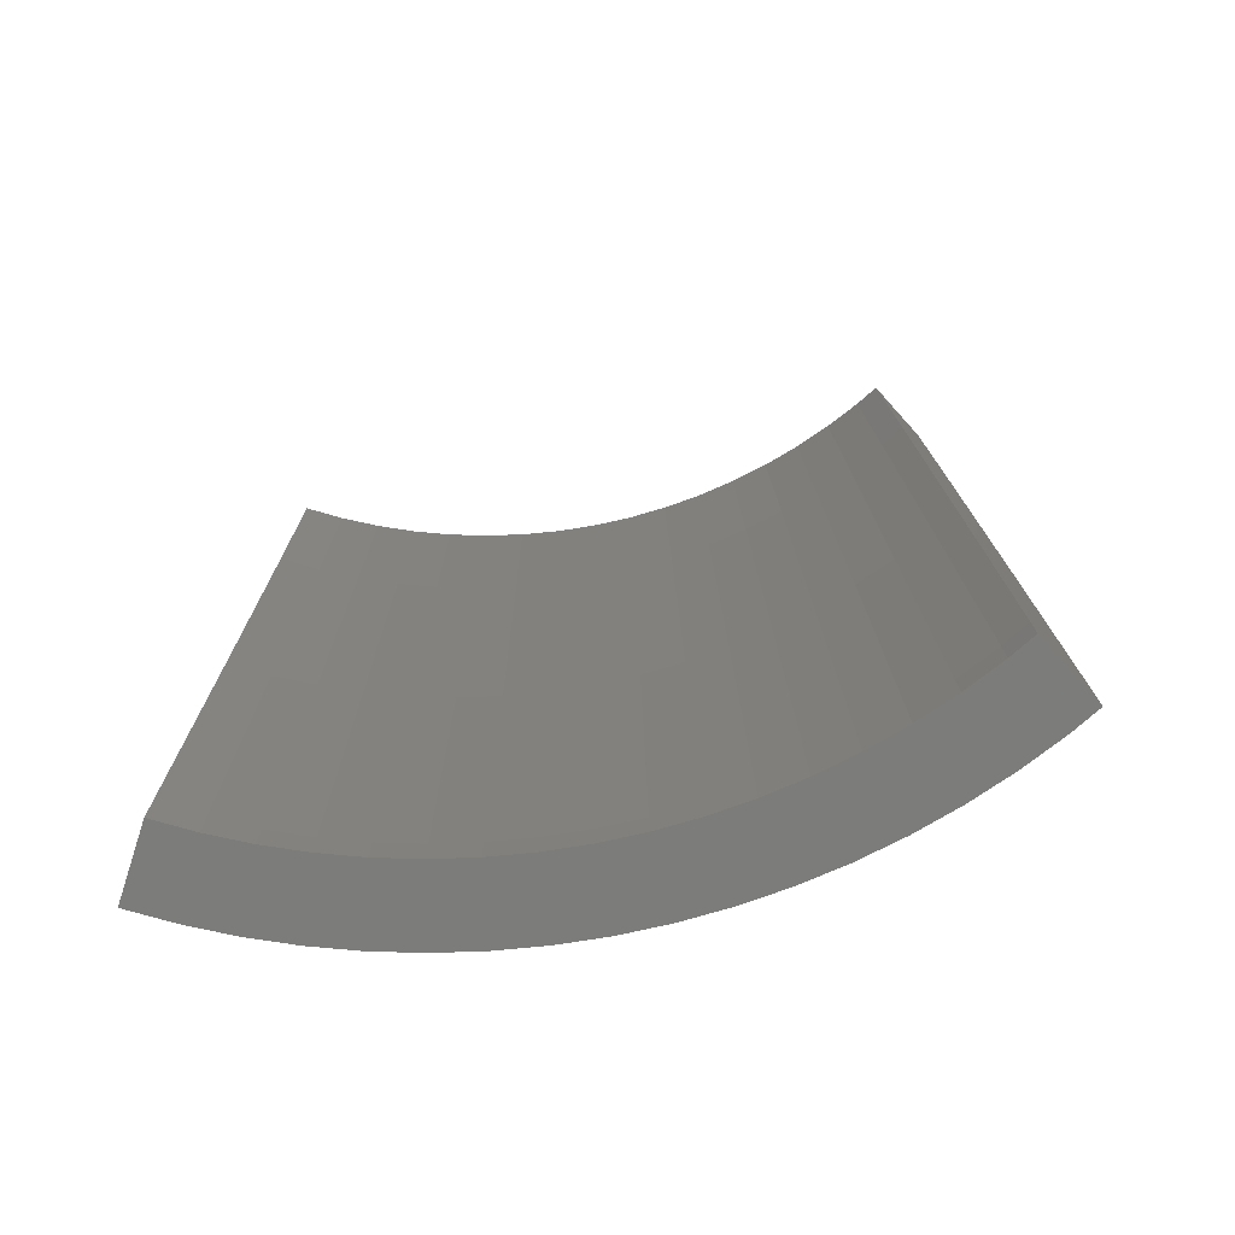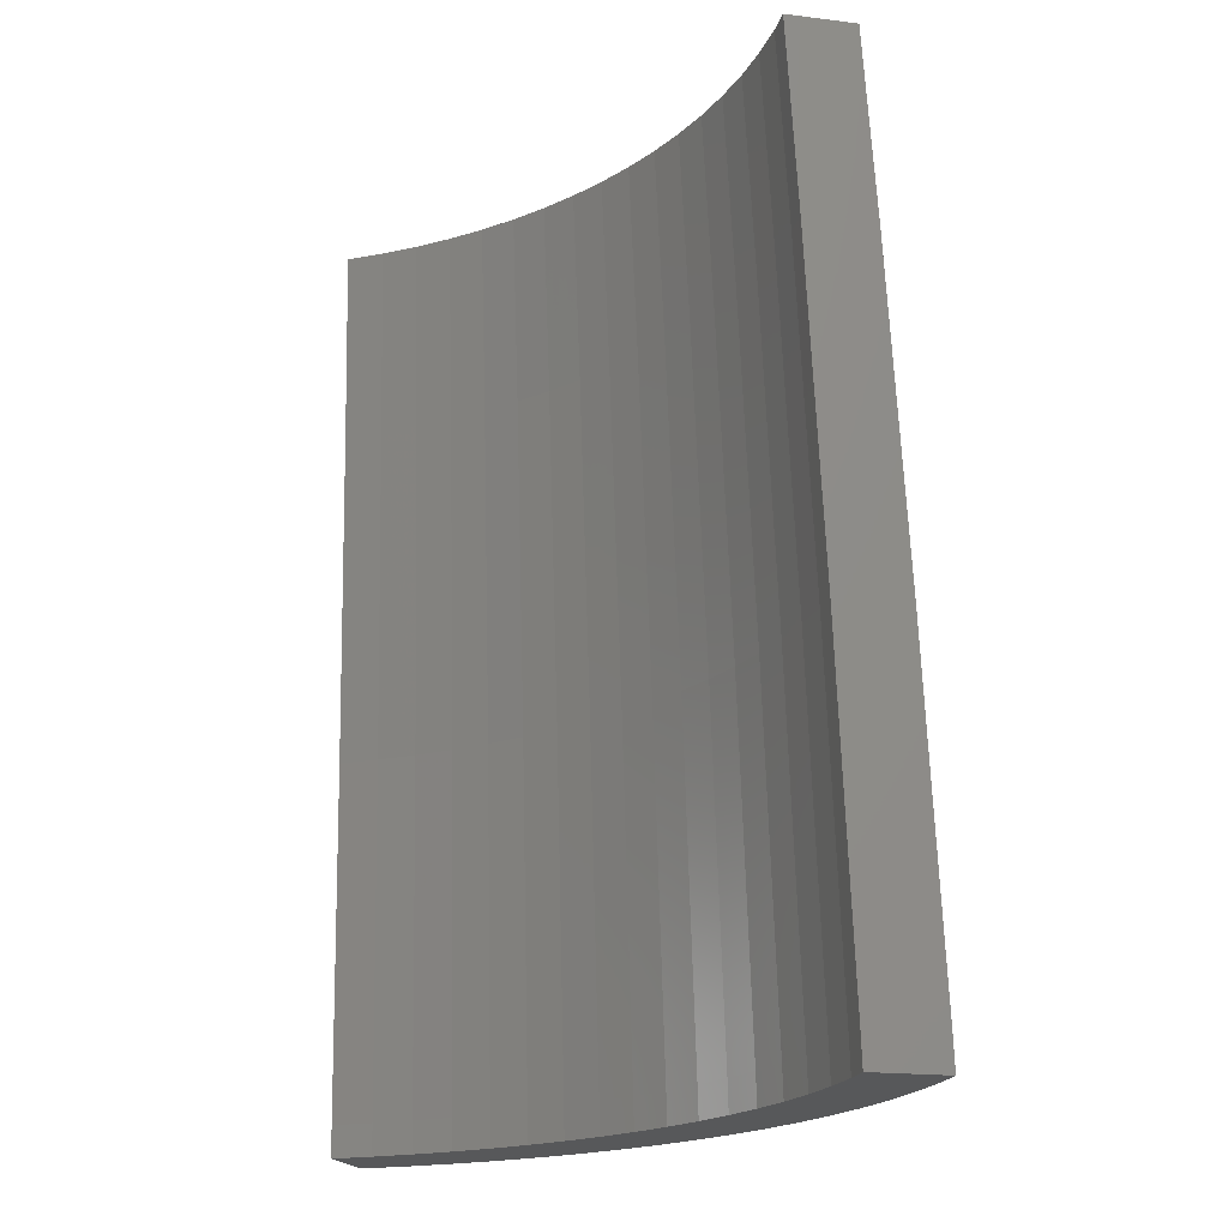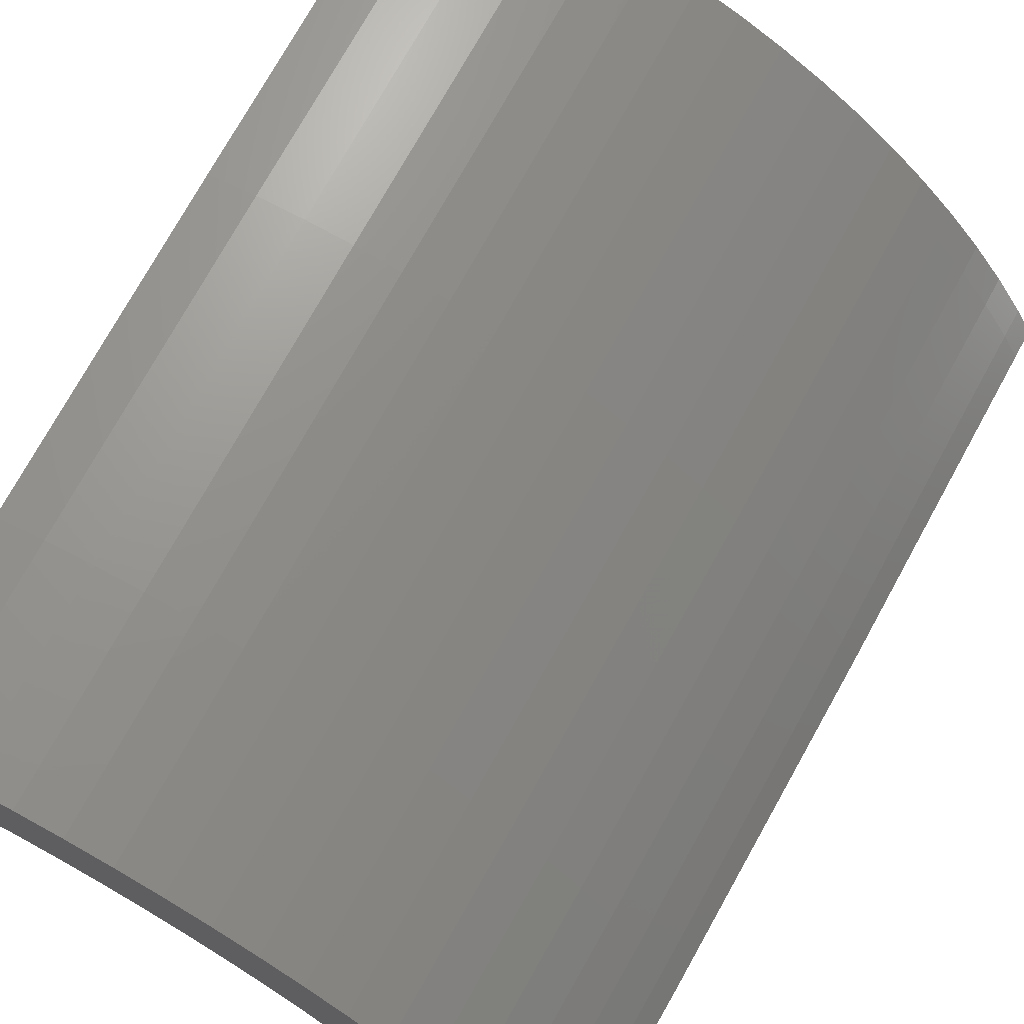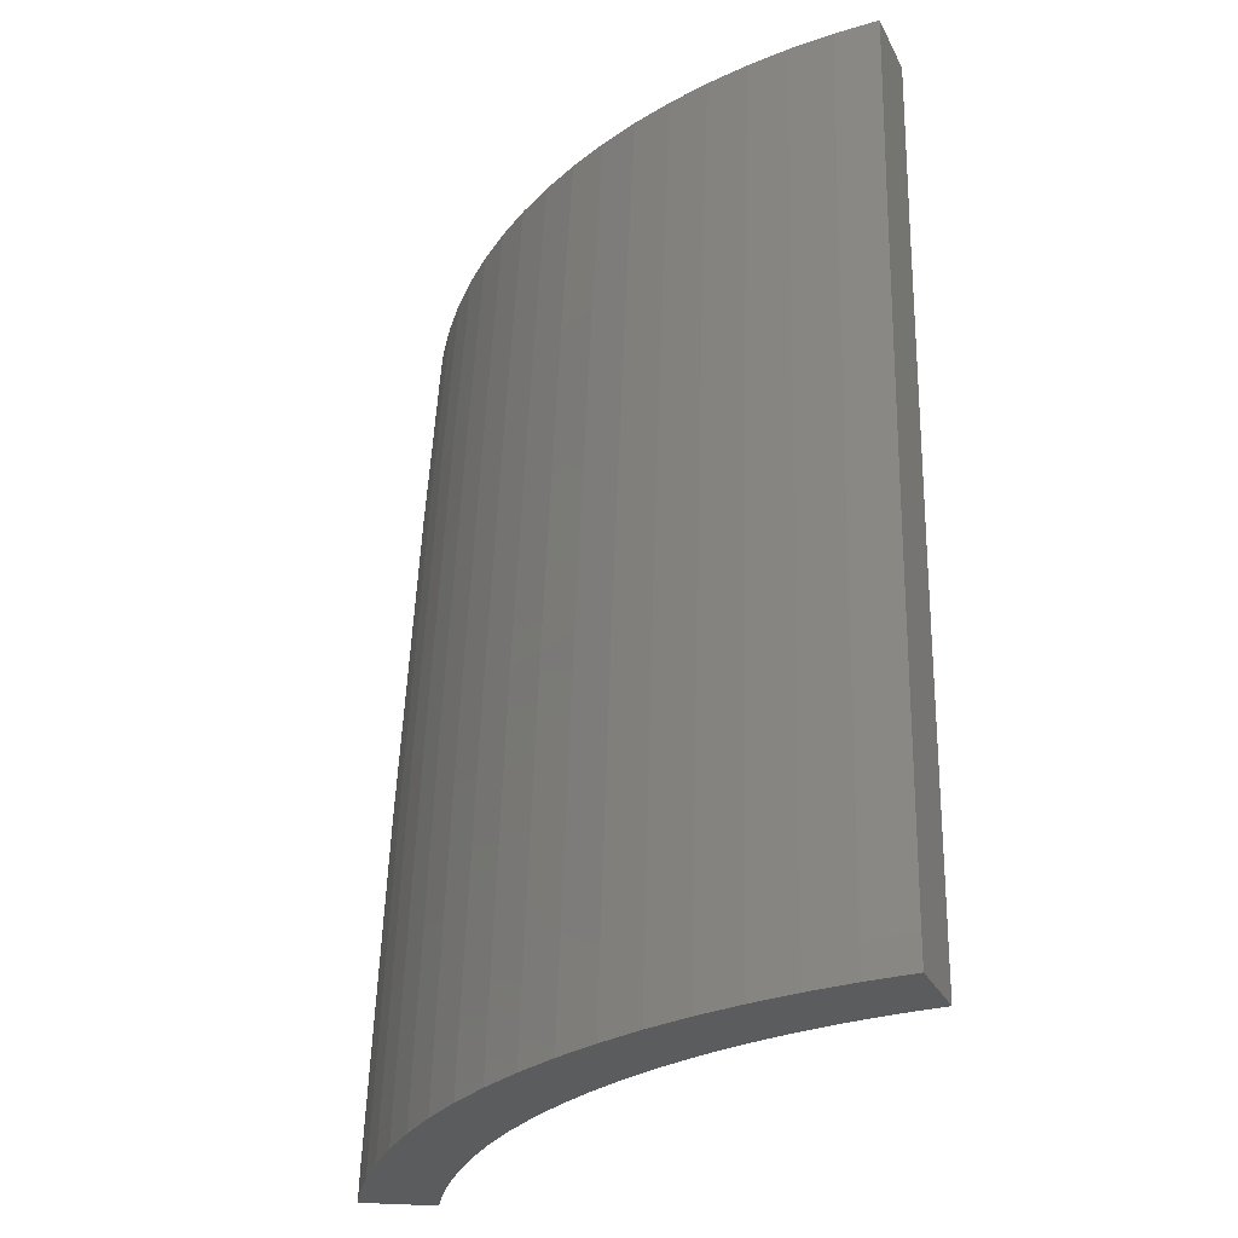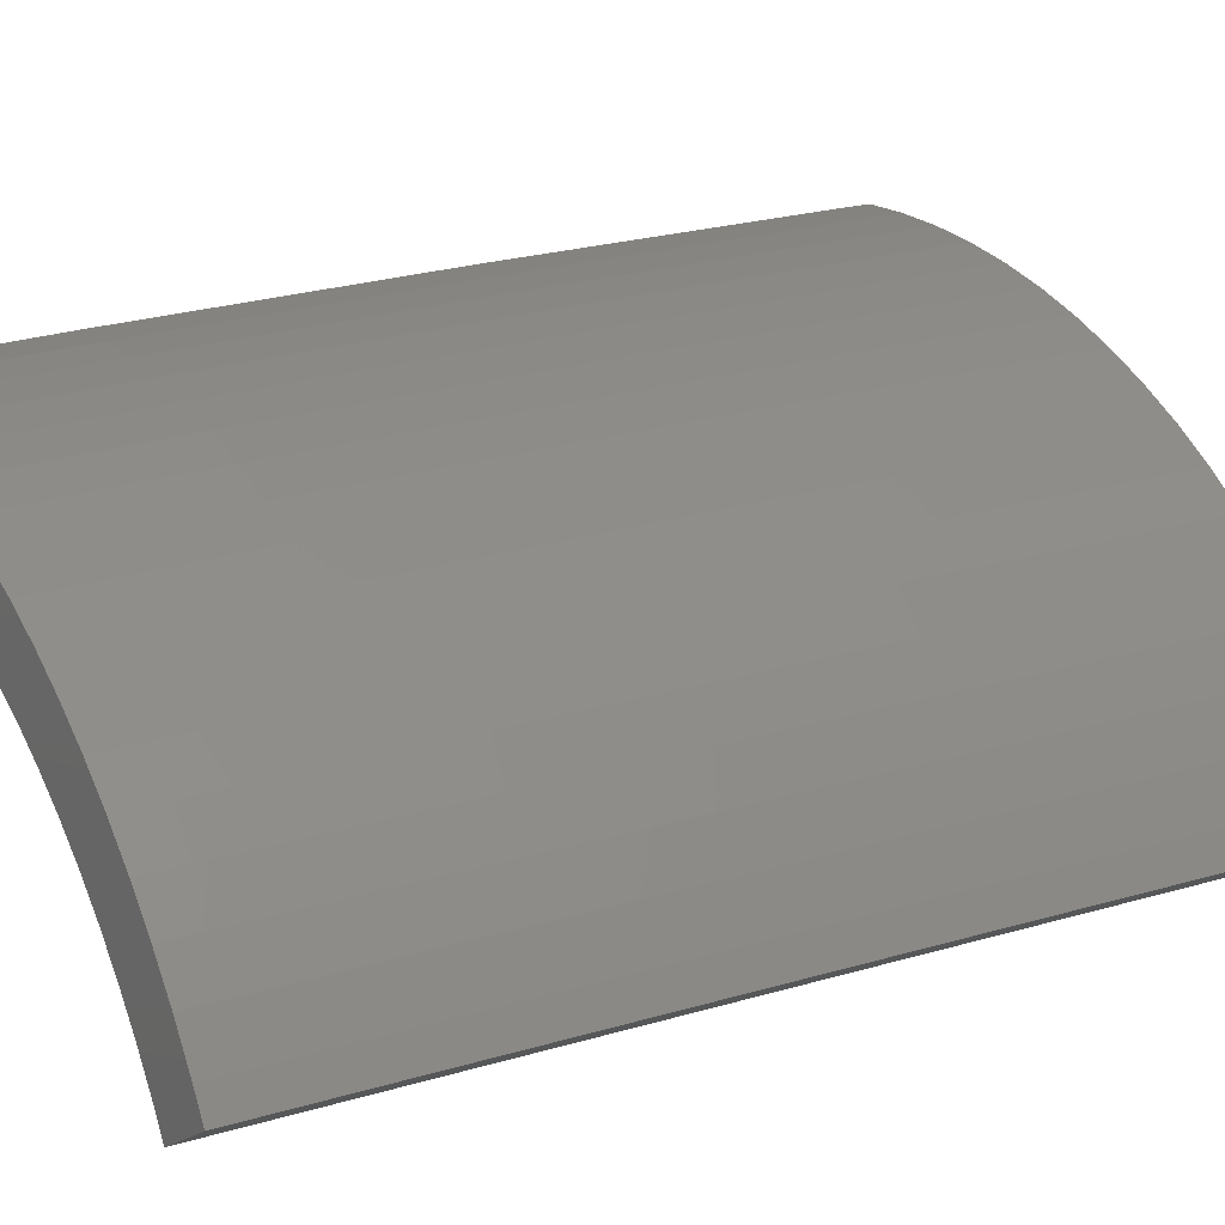
<metadata>
{"format":"stl","ext":"stl","renderer":"f3d","projection":"perspective","resolution":1024,"background":"white","views":[{"elev":-75.7,"azim":-17.9,"up":"+Z"},{"elev":-19.6,"azim":17.2,"up":"+Z"},{"elev":64.1,"azim":26.6,"up":"+Y"},{"elev":-28.6,"azim":-157.8,"up":"+Z"},{"elev":16.0,"azim":57.9,"up":"+Y"}]}
</metadata>
<code>
# stl→obj: 250 verts, 496 faces
v 14.89 9.449 256.1
v 16.54 10.5 256.1
v 16.26 10.92 256.1
v 16.8 10.06 256.1
v 14.53 9.985 256.1
v 15.85 11.52 256.1
v 14.27 10.37 256.1
v 15.54 11.92 256.1
v 16.96 9.793 256.1
v 15.12 9.053 256.1
v 15.27 8.814 256.1
v 13.59 11.24 256.1
v 15.1 12.49 256.1
v 14.76 12.87 256.1
v 12.86 12.07 256.1
v 14.28 13.41 256.1
v 13.98 10.73 256.1
v 13.41 14.28 256.1
v 13.28 11.59 256.1
v 12.07 12.86 256.1
v 12.87 14.76 256.1
v 11.24 13.59 256.1
v 12.49 15.1 256.1
v 11.92 15.54 256.1
v 11.59 13.28 256.1
v 10.37 14.27 256.1
v 11.52 15.85 256.1
v 9.985 14.53 256.1
v 10.92 16.26 256.1
v 10.73 13.98 256.1
v 9.449 14.89 256.1
v 10.5 16.54 256.1
v 10.06 16.8 256.1
v 8.496 15.45 256.1
v 9.44 17.17 256.1
v 9.053 15.12 256.1
v 8.984 17.4 256.1
v 7.509 15.96 256.1
v 8.343 17.73 256.1
v 8.086 15.66 256.1
v 7.682 18.02 256.1
v 6.492 16.4 256.1
v 7.213 18.22 256.1
v 6.914 16.21 256.1
v 6.059 16.55 256.1
v 6.536 18.46 256.1
v 5.449 16.77 256.1
v 6.055 18.64 256.1
v 5.564 18.78 256.1
v 4.827 16.95 256.1
v 4.873 18.98 256.1
v 4.386 17.08 256.1
v 4.171 19.14 256.1
v 3.754 17.22 256.1
v 3.304 17.32 256.1
v 3.672 19.25 256.1
v 3.167 19.33 256.1
v 2.85 17.39 256.1
v 2.21 17.5 256.1
v 2.456 19.44 256.1
v 1.739 19.51 256.1
v 1.565 17.56 256.1
v 1.107 17.6 256.1
v 1.23 19.56 256.1
v 0.511 19.58 256.1
v 0.4599 17.62 256.1
v 0 17.63 256.1
v 0 19.59 256.1
v 15.88 10.07 230.2
v 17.64 11.19 230.2
v 17.7 11.09 230.2
v 15.93 9.985 230.2
v 18.09 10.44 230.2
v 15.27 10.97 230.2
v 17.57 11.29 230.2
v 16.28 9.397 230.2
v 16.9 12.28 230.2
v 15.21 11.05 230.2
v 16.83 12.37 230.2
v 14.55 11.9 230.2
v 16.1 13.32 230.2
v 14.49 11.99 230.2
v 14.42 12.06 230.2
v 15.31 14.21 230.2
v 13.71 12.87 230.2
v 15.23 14.3 230.2
v 14.3 15.23 230.2
v 12.87 13.71 230.2
v 14.21 15.31 230.2
v 12.06 14.42 230.2
v 13.32 16.1 230.2
v 11.99 14.49 230.2
v 11.9 14.55 230.2
v 12.37 16.83 230.2
v 11.05 15.21 230.2
v 12.28 16.9 230.2
v 10.97 15.27 230.2
v 11.29 17.57 230.2
v 10.07 15.88 230.2
v 11.19 17.64 230.2
v 11.09 17.7 230.2
v 9.985 15.93 230.2
v 10.06 18.31 230.2
v 9.058 16.48 230.2
v 9.961 18.36 230.2
v 8.099 16.97 230.2
v 8.895 18.9 230.2
v 8.006 17.01 230.2
v 7.797 19.38 230.2
v 7.017 17.44 230.2
v 6.922 17.48 230.2
v 7.691 19.42 230.2
v 7.582 19.46 230.2
v 6.824 17.52 230.2
v 6.456 19.87 230.2
v 5.81 17.88 230.2
v 5.307 20.2 230.2
v 4.776 18.18 230.2
v 4.676 18.21 230.2
v 5.196 20.24 230.2
v 5.083 20.26 230.2
v 3.625 18.45 230.2
v 3.915 20.52 230.2
v 3.523 18.47 230.2
v 3.42 18.49 230.2
v 2.733 20.71 230.2
v 2.357 18.65 230.2
v 2.618 20.73 230.2
v 2.253 18.66 230.2
v 1.427 20.84 230.2
v 1.181 18.77 230.2
v 1.312 20.85 230.2
v 0.1158 20.89 230.2
v 0.1042 18.8 230.2
v 0 18.8 230.2
v 0 20.89 230.2
v 16.13 11.72 250.5
v 0 20.86 231
v 17.61 11.18 231
v 1.283 20.4 240.9
v 1.252 19.9 250.5
v 2.499 19.78 250.5
v 8.703 18.5 240.9
v 7.525 19.01 240.9
v 8.489 18.04 250.5
v 15.36 12.71 250.5
v 16.07 13.3 231
v 15.21 14.28 231
v 15.75 13.03 240.9
v 12.26 16.88 231
v 11.18 17.61 231
v 12.01 16.54 240.9
v 4.958 19.31 250.5
v 2.562 20.28 240.9
v 5.188 20.21 231
v 1.31 20.82 231
v 3.909 20.49 231
v 2.615 20.7 231
v 3.736 19.59 250.5
v 14.28 15.21 231
v 0 19.94 250.5
v 17.94 10.36 234.4
v 17.26 10.95 240.9
v 18.06 10.43 231
v 14.9 13.99 240.9
v 14.53 13.65 250.5
v 8.883 18.88 231
v 10.05 18.28 231
v 17.69 10.22 240.9
v 17.4 10.05 247.4
v 6.161 18.96 250.5
v 7.34 18.54 250.5
v 16.54 12.01 240.9
v 5.083 19.8 240.9
v 0 20.44 240.9
v 16.88 12.26 231
v 16.83 10.68 250.5
v 6.316 19.44 240.9
v 11.72 16.13 250.5
v 12.71 15.36 250.5
v 10.95 17.26 240.9
v 3.83 20.08 240.9
v 6.447 19.84 231
v 17.26 9.965 250.5
v 17.09 9.866 253.7
v 9.605 17.47 250.5
v 13.3 16.07 231
v 9.847 17.91 240.9
v 7.68 19.4 231
v 13.03 15.75 240.9
v 13.65 14.53 250.5
v 10.68 16.83 250.5
v 13.99 14.9 240.9
v 5.802 17.86 231
v 6.772 17.1 240.9
v 5.685 17.5 240.9
v 15.92 9.194 240.9
v 15.66 9.042 247.4
v 15.53 9.857 240.9
v 1.179 18.74 231
v 2.353 18.63 231
v 7.994 16.99 231
v 6.912 17.46 231
v 8.863 16.12 240.9
v 8.645 15.72 250.5
v 7.64 16.24 250.5
v 16.25 9.384 231
v 16.03 9.257 237.7
v 15.85 10.06 231
v 2.306 18.25 240.9
v 1.155 18.36 240.9
v 0 18.4 240.9
v 3.362 17.63 250.5
v 2.249 17.8 250.5
v 15.38 8.879 253.7
v 15.15 9.615 250.5
v 15.53 8.968 250.5
v 13.69 12.85 231
v 14.47 11.97 231
v 13.41 12.59 240.9
v 14.52 10.55 250.5
v 3.518 18.44 231
v 4.575 17.82 240.9
v 3.447 18.07 240.9
v 15.19 11.04 231
v 1.127 17.91 250.5
v 12.85 13.69 231
v 10.55 14.52 250.5
v 9.615 15.15 250.5
v 14.17 11.73 240.9
v 5.545 17.07 250.5
v 9.045 16.45 231
v 10.06 15.85 231
v 11.04 15.19 231
v 9.857 15.53 240.9
v 0 18.78 231
v 4.463 17.38 250.5
v 10.81 14.88 240.9
v 0 17.94 250.5
v 13.08 12.28 250.5
v 12.28 13.08 250.5
v 13.83 11.44 250.5
v 12.59 13.41 240.9
v 11.73 14.17 240.9
v 11.44 13.83 250.5
v 11.97 14.47 231
v 14.88 10.81 240.9
v 4.669 18.19 231
v 6.606 16.68 250.5
v 7.833 16.65 240.9
f 1 2 3
f 2 1 4
f 5 3 6
f 7 6 8
f 3 5 1
f 9 10 11
f 12 8 13
f 4 10 9
f 12 13 14
f 10 4 1
f 15 14 16
f 6 7 5
f 8 17 7
f 8 12 17
f 15 16 18
f 14 19 12
f 20 18 21
f 14 15 19
f 22 21 23
f 18 20 15
f 22 23 24
f 21 25 20
f 26 24 27
f 21 22 25
f 28 27 29
f 24 30 22
f 31 29 32
f 24 26 30
f 31 32 33
f 27 28 26
f 29 31 28
f 34 33 35
f 33 36 31
f 34 35 37
f 33 34 36
f 38 37 39
f 37 40 34
f 38 39 41
f 37 38 40
f 42 41 43
f 41 44 38
f 45 43 46
f 41 42 44
f 43 45 42
f 47 46 48
f 47 48 49
f 46 47 45
f 50 49 51
f 49 50 47
f 51 52 50
f 53 52 51
f 53 54 52
f 55 53 56
f 53 55 54
f 57 55 56
f 57 58 55
f 59 57 60
f 57 59 58
f 61 59 60
f 61 62 59
f 63 61 64
f 61 63 62
f 65 63 64
f 65 66 63
f 67 65 68
f 65 67 66
f 69 70 71
f 72 71 73
f 69 71 72
f 74 75 69
f 72 73 76
f 70 69 75
f 75 74 77
f 78 77 74
f 77 78 79
f 80 79 78
f 79 80 81
f 82 81 80
f 83 81 82
f 81 83 84
f 85 84 83
f 84 85 86
f 86 85 87
f 88 87 85
f 87 88 89
f 90 89 88
f 89 90 91
f 92 91 90
f 93 91 92
f 91 93 94
f 95 94 93
f 94 95 96
f 97 96 95
f 96 97 98
f 99 98 97
f 98 99 100
f 100 99 101
f 102 101 99
f 101 102 103
f 104 103 102
f 103 104 105
f 106 105 104
f 105 106 107
f 108 107 106
f 108 109 107
f 110 109 108
f 111 109 110
f 109 111 112
f 112 111 113
f 114 113 111
f 114 115 113
f 116 115 114
f 116 117 115
f 118 117 116
f 119 117 118
f 117 119 120
f 120 119 121
f 122 121 119
f 121 122 123
f 124 123 122
f 125 123 124
f 125 126 123
f 127 126 125
f 126 127 128
f 129 128 127
f 129 130 128
f 131 130 129
f 130 131 132
f 131 133 132
f 134 133 131
f 135 133 134
f 133 135 136
f 137 6 3
f 136 138 133
f 70 139 71
f 140 141 142
f 143 144 145
f 146 13 8
f 147 148 149
f 150 151 152
f 153 53 51
f 154 140 142
f 120 121 155
f 132 156 130
f 126 157 123
f 157 126 158
f 159 53 153
f 53 159 56
f 160 86 87
f 86 160 148
f 100 151 98
f 142 61 60
f 158 140 154
f 140 161 141
f 162 139 163
f 139 162 164
f 70 75 139
f 165 166 149
f 167 143 168
f 169 163 170
f 166 16 14
f 171 46 172
f 46 171 48
f 173 149 137
f 174 159 153
f 130 158 128
f 158 130 156
f 138 175 140
f 133 156 132
f 156 133 138
f 128 158 126
f 153 51 49
f 147 79 81
f 79 147 176
f 163 137 177
f 162 163 169
f 178 174 171
f 179 24 180
f 24 179 27
f 151 181 152
f 182 142 159
f 182 159 174
f 159 57 56
f 57 159 142
f 142 60 57
f 174 153 171
f 171 49 48
f 49 171 153
f 156 138 140
f 156 140 158
f 120 155 117
f 157 158 182
f 121 157 155
f 157 121 123
f 183 178 144
f 117 183 115
f 183 117 155
f 161 65 141
f 65 161 68
f 175 161 140
f 14 146 166
f 146 14 13
f 177 170 163
f 170 177 184
f 176 173 139
f 147 149 176
f 8 137 146
f 137 8 6
f 185 4 9
f 172 46 43
f 186 37 35
f 37 186 145
f 89 187 160
f 187 89 91
f 143 145 188
f 98 150 96
f 150 98 151
f 176 149 173
f 113 183 189
f 183 113 115
f 109 167 107
f 167 109 189
f 101 168 151
f 168 101 103
f 154 142 182
f 158 154 182
f 167 144 143
f 189 144 167
f 157 182 155
f 155 182 174
f 164 71 139
f 71 164 73
f 185 2 4
f 2 185 177
f 177 185 184
f 3 177 137
f 177 3 2
f 190 179 180
f 191 21 18
f 180 21 191
f 21 180 23
f 139 173 163
f 173 137 163
f 144 171 172
f 172 41 145
f 41 172 43
f 144 172 145
f 189 183 144
f 178 171 144
f 152 179 190
f 18 166 191
f 166 18 16
f 150 152 190
f 187 150 190
f 151 168 181
f 192 29 179
f 29 192 32
f 87 89 160
f 148 165 149
f 176 75 77
f 75 176 139
f 147 84 148
f 84 147 81
f 77 79 176
f 112 113 189
f 100 101 151
f 96 150 94
f 94 187 91
f 187 94 150
f 141 65 64
f 141 61 142
f 61 141 64
f 152 181 179
f 192 33 32
f 33 192 186
f 145 39 37
f 145 41 39
f 183 155 178
f 155 174 178
f 168 188 181
f 168 143 188
f 181 186 192
f 180 24 23
f 149 166 146
f 149 146 137
f 193 148 160
f 148 193 165
f 86 148 84
f 112 189 109
f 193 190 191
f 190 180 191
f 188 186 181
f 188 145 186
f 187 190 160
f 160 190 193
f 105 167 168
f 167 105 107
f 103 105 168
f 191 165 193
f 165 191 166
f 186 35 33
f 181 192 179
f 179 29 27
f 194 195 196
f 197 198 199
f 129 200 131
f 200 129 201
f 110 202 203
f 202 110 108
f 204 205 206
f 207 208 209
f 111 110 203
f 200 210 211
f 200 211 212
f 210 213 214
f 215 1 216
f 215 216 217
f 1 215 10
f 206 38 44
f 218 219 220
f 199 216 221
f 222 223 224
f 222 224 210
f 209 199 225
f 226 62 63
f 62 226 214
f 85 227 88
f 227 85 218
f 228 28 229
f 28 228 26
f 221 5 7
f 5 221 216
f 219 230 220
f 207 72 76
f 72 207 209
f 196 195 231
f 102 232 104
f 232 102 233
f 233 234 235
f 236 200 212
f 201 210 200
f 224 213 210
f 223 237 213
f 237 50 52
f 50 237 231
f 234 238 235
f 239 66 67
f 66 239 226
f 240 20 241
f 20 240 15
f 235 228 229
f 209 74 69
f 74 209 225
f 242 19 240
f 19 242 12
f 242 17 12
f 198 216 199
f 216 198 217
f 231 45 47
f 203 195 194
f 108 106 202
f 134 200 236
f 200 134 131
f 135 134 236
f 211 210 226
f 229 28 31
f 127 201 129
f 243 241 244
f 245 22 30
f 227 243 246
f 214 59 62
f 232 204 202
f 233 235 204
f 240 19 15
f 218 243 227
f 243 218 220
f 90 227 246
f 227 90 88
f 69 72 209
f 247 221 242
f 221 17 242
f 17 221 7
f 230 242 240
f 247 199 221
f 119 118 248
f 231 47 50
f 248 196 223
f 203 202 195
f 248 223 222
f 223 231 237
f 196 231 223
f 213 58 214
f 58 213 55
f 214 58 59
f 249 45 231
f 45 249 42
f 249 44 42
f 44 249 206
f 194 196 248
f 111 203 114
f 244 245 238
f 82 219 83
f 92 90 246
f 92 246 93
f 211 226 239
f 212 211 239
f 215 11 10
f 216 1 5
f 95 234 97
f 97 233 99
f 233 97 234
f 244 241 245
f 241 20 25
f 82 80 219
f 208 199 209
f 199 208 197
f 220 230 240
f 122 248 222
f 248 122 119
f 224 223 213
f 124 222 125
f 124 122 222
f 125 201 127
f 201 125 222
f 201 222 210
f 195 249 231
f 195 206 249
f 114 194 116
f 194 114 203
f 118 194 248
f 194 118 116
f 83 218 85
f 218 83 219
f 99 233 102
f 232 233 204
f 106 232 202
f 232 106 104
f 238 228 235
f 234 246 238
f 93 234 95
f 234 93 246
f 245 25 22
f 25 245 241
f 220 241 243
f 241 220 240
f 225 247 219
f 225 199 247
f 229 36 205
f 36 229 31
f 237 52 54
f 213 54 55
f 54 213 237
f 210 214 226
f 202 250 195
f 250 206 195
f 204 235 205
f 235 229 205
f 246 243 244
f 246 244 238
f 230 247 242
f 219 247 230
f 78 74 225
f 225 80 78
f 80 225 219
f 205 36 34
f 205 40 206
f 40 205 34
f 226 63 66
f 202 204 250
f 250 204 206
f 238 245 228
f 228 30 26
f 30 228 245
f 206 40 38
f 135 138 136
f 138 236 175
f 175 212 161
f 138 135 236
f 175 236 212
f 239 161 212
f 161 239 68
f 68 239 67
f 215 9 11
f 215 185 9
f 217 185 215
f 217 184 185
f 198 184 217
f 198 170 184
f 197 170 198
f 197 169 170
f 208 169 197
f 208 162 169
f 207 162 208
f 207 164 162
f 76 164 207
f 164 76 73

</code>
